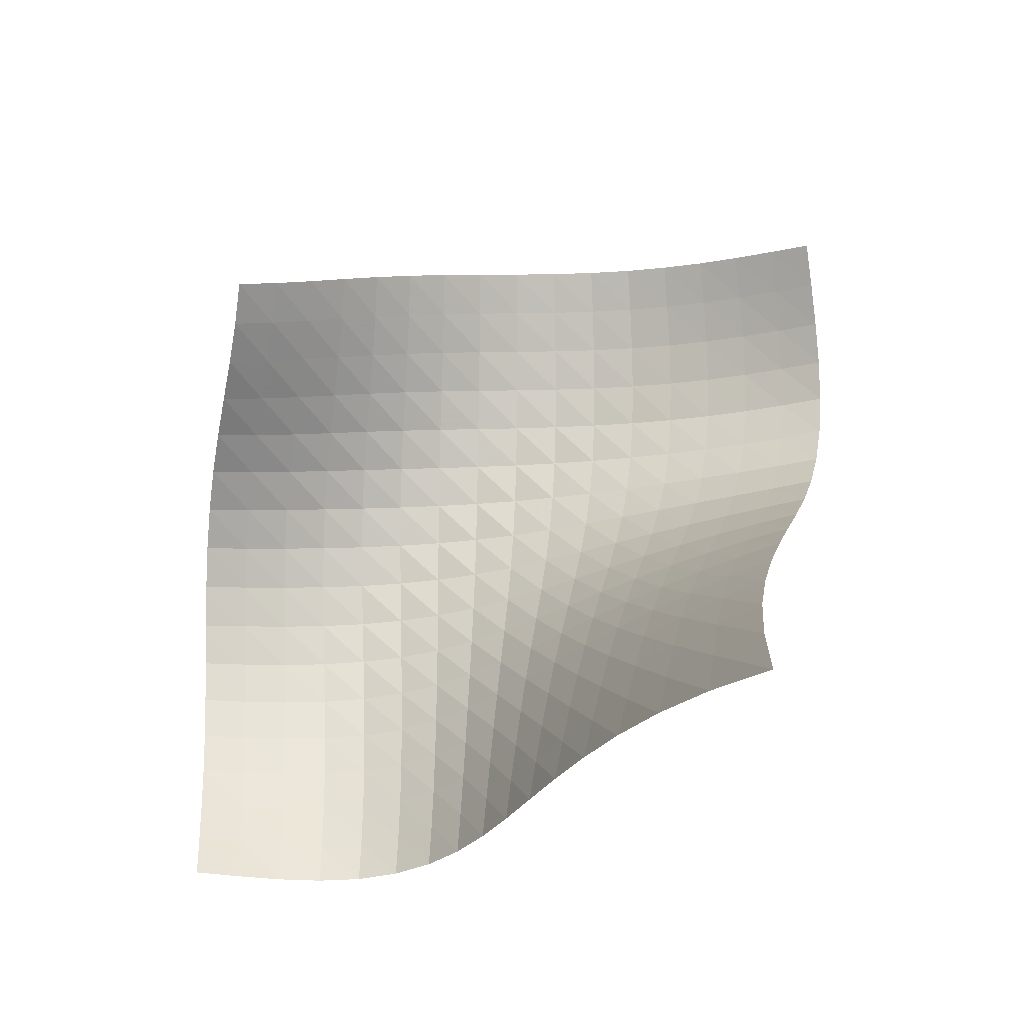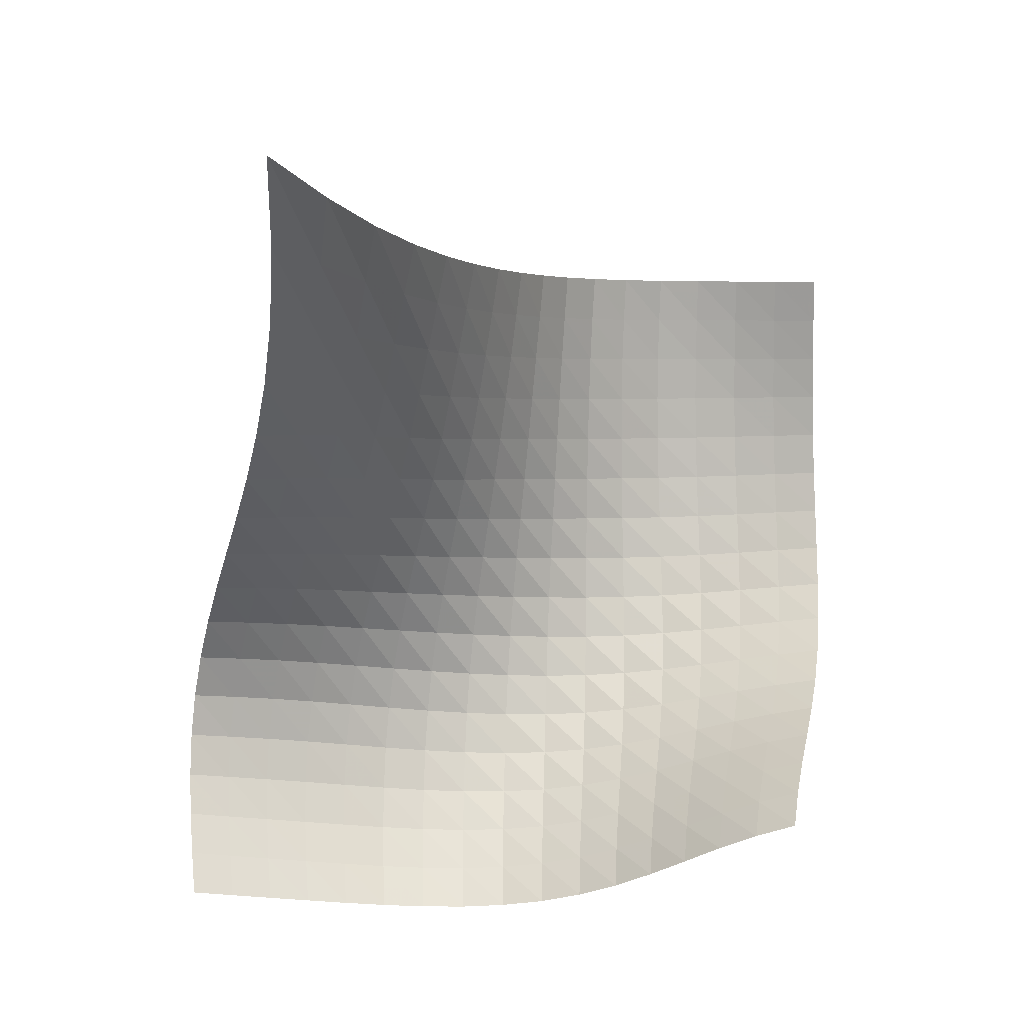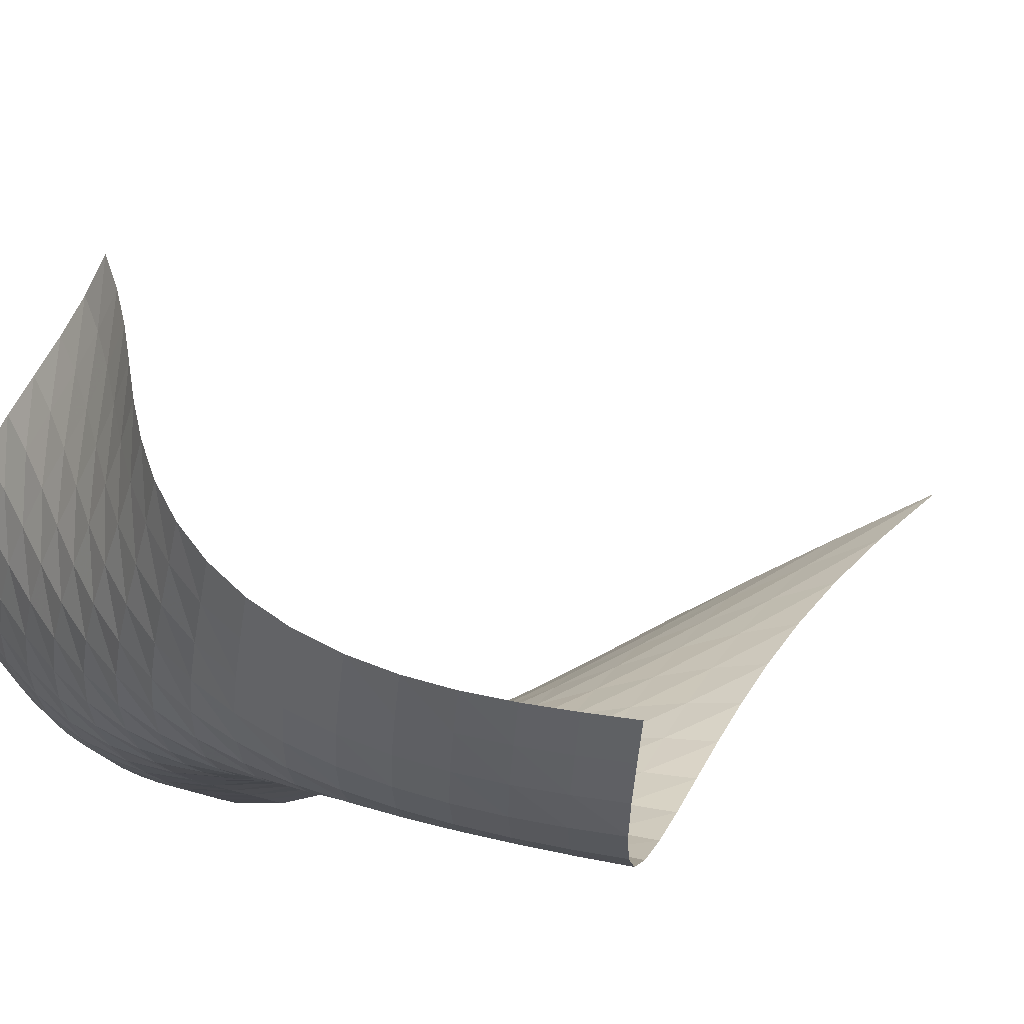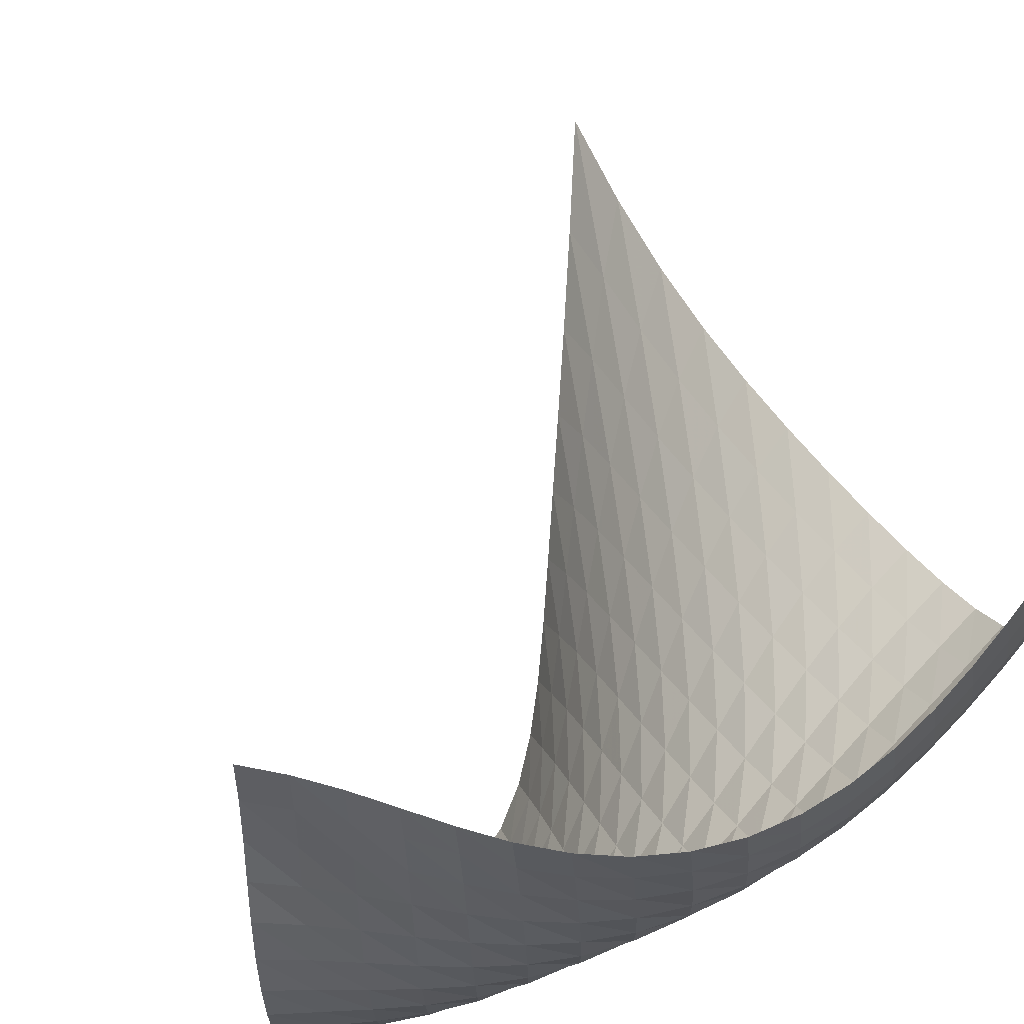
<metadata>
{"format":"obj","ext":"obj","renderer":"f3d","projection":"perspective","resolution":1024,"background":"white","views":[{"elev":79.4,"azim":88.8,"up":"+Y"},{"elev":74.4,"azim":-90.4,"up":"+Y"},{"elev":55.8,"azim":40.6,"up":"+Z"},{"elev":78.0,"azim":-19.8,"up":"+Z"}]}
</metadata>
<code>
v -6.505 -0.03062 6.505
v -4.193 -11.76 16.52
v -16.52 -11.76 4.193
v -15.54 -10.31 15.54
v -15.74 -11.94 4.111
v -14.96 -12.1 4.04
v -14.18 -12.17 4.001
v -13.41 -12.1 4.013
v -12.68 -11.84 4.093
v -12.02 -11.38 4.24
v -11.46 -10.77 4.441
v -10.97 -10.02 4.68
v -10.52 -9.188 4.945
v -10.09 -8.271 5.224
v -9.641 -7.271 5.506
v -9.157 -6.176 5.781
v -8.616 -4.955 6.036
v -8.003 -3.56 6.254
v -7.301 -1.926 6.415
v -6.415 -1.926 7.301
v -6.254 -3.56 8.003
v -6.036 -4.955 8.616
v -5.781 -6.176 9.157
v -5.506 -7.271 9.641
v -5.224 -8.271 10.09
v -4.945 -9.188 10.52
v -4.68 -10.02 10.97
v -4.441 -10.77 11.46
v -4.24 -11.38 12.02
v -4.093 -11.84 12.68
v -4.013 -12.1 13.41
v -4.001 -12.17 14.18
v -4.04 -12.1 14.96
v -4.111 -11.94 15.74
v -4.878 -12.19 16.53
v -5.567 -12.6 16.54
v -6.268 -12.97 16.55
v -6.988 -13.29 16.56
v -7.732 -13.54 16.58
v -8.5 -13.69 16.6
v -9.285 -13.74 16.6
v -10.07 -13.66 16.58
v -10.84 -13.45 16.54
v -11.58 -13.12 16.45
v -12.28 -12.71 16.33
v -12.93 -12.22 16.18
v -13.57 -11.71 16
v -14.2 -11.2 15.82
v -14.85 -10.73 15.66
v -15.66 -10.73 14.85
v -15.82 -11.2 14.2
v -16 -11.71 13.57
v -16.18 -12.22 12.93
v -16.33 -12.71 12.28
v -16.45 -13.12 11.58
v -16.54 -13.45 10.84
v -16.58 -13.66 10.07
v -16.6 -13.74 9.285
v -16.6 -13.69 8.5
v -16.58 -13.54 7.732
v -16.56 -13.29 6.988
v -16.55 -12.97 6.268
v -16.54 -12.6 5.567
v -16.53 -12.19 4.878
v -7.123 -3.138 7.123
v -7.798 -4.423 6.936
v -8.414 -5.62 6.716
v -8.973 -6.723 6.47
v -9.483 -7.745 6.206
v -9.959 -8.696 5.935
v -10.42 -9.581 5.665
v -10.89 -10.4 5.406
v -11.4 -11.13 5.169
v -11.97 -11.75 4.967
v -12.64 -12.22 4.815
v -13.38 -12.5 4.726
v -14.17 -12.59 4.703
v -14.96 -12.52 4.734
v -15.74 -12.37 4.799
v -6.936 -4.423 7.798
v -7.594 -5.406 7.594
v -8.212 -6.402 7.375
v -8.786 -7.37 7.138
v -9.32 -8.299 6.887
v -9.823 -9.186 6.628
v -10.31 -10.02 6.37
v -10.81 -10.81 6.121
v -11.34 -11.51 5.893
v -11.93 -12.12 5.697
v -12.61 -12.58 5.546
v -13.36 -12.87 5.452
v -14.15 -12.97 5.42
v -14.95 -12.92 5.441
v -15.75 -12.78 5.495
v -6.716 -5.62 8.414
v -7.375 -6.402 8.212
v -8.002 -7.237 8.002
v -8.593 -8.082 7.779
v -9.151 -8.918 7.544
v -9.683 -9.734 7.301
v -10.2 -10.52 7.059
v -10.73 -11.25 6.826
v -11.29 -11.93 6.612
v -11.91 -12.5 6.428
v -12.6 -12.95 6.285
v -13.35 -13.23 6.193
v -14.15 -13.33 6.156
v -14.96 -13.29 6.165
v -15.76 -13.15 6.207
v -6.47 -6.723 8.973
v -7.138 -7.37 8.786
v -7.779 -8.082 8.593
v -8.39 -8.825 8.39
v -8.973 -9.577 8.176
v -9.535 -10.32 7.955
v -10.09 -11.04 7.735
v -10.65 -11.73 7.523
v -11.24 -12.35 7.329
v -11.89 -12.89 7.162
v -12.59 -13.3 7.034
v -13.36 -13.56 6.949
v -14.16 -13.65 6.911
v -14.97 -13.61 6.912
v -15.77 -13.47 6.942
v -6.206 -7.745 9.483
v -6.887 -8.299 9.32
v -7.544 -8.918 9.151
v -8.176 -9.577 8.973
v -8.786 -10.25 8.786
v -9.38 -10.93 8.593
v -9.968 -11.59 8.399
v -10.57 -12.22 8.215
v -11.2 -12.79 8.047
v -11.87 -13.27 7.904
v -12.6 -13.63 7.795
v -13.38 -13.85 7.723
v -14.18 -13.92 7.688
v -14.99 -13.86 7.683
v -15.79 -13.72 7.701
v -5.935 -8.696 9.959
v -6.628 -9.186 9.823
v -7.301 -9.734 9.683
v -7.955 -10.32 9.535
v -8.593 -10.93 9.38
v -9.219 -11.54 9.219
v -9.844 -12.14 9.059
v -10.48 -12.7 8.907
v -11.15 -13.21 8.77
v -11.86 -13.62 8.657
v -12.61 -13.92 8.571
v -13.4 -14.09 8.514
v -14.2 -14.12 8.484
v -15.01 -14.04 8.476
v -15.81 -13.88 8.483
v -5.665 -9.581 10.42
v -6.37 -10.02 10.31
v -7.059 -10.52 10.2
v -7.735 -11.04 10.09
v -8.399 -11.59 9.968
v -9.059 -12.14 9.844
v -9.722 -12.67 9.722
v -10.4 -13.16 9.607
v -11.11 -13.59 9.506
v -11.84 -13.93 9.424
v -12.62 -14.16 9.362
v -13.41 -14.25 9.32
v -14.22 -14.23 9.295
v -15.02 -14.11 9.283
v -15.81 -13.93 9.28
v -5.406 -10.4 10.89
v -6.121 -10.81 10.81
v -6.826 -11.25 10.73
v -7.523 -11.73 10.65
v -8.215 -12.22 10.57
v -8.907 -12.7 10.48
v -9.607 -13.16 10.4
v -10.32 -13.58 10.32
v -11.07 -13.92 10.26
v -11.83 -14.17 10.21
v -12.62 -14.31 10.16
v -13.42 -14.33 10.13
v -14.22 -14.24 10.11
v -15.02 -14.08 10.09
v -15.8 -13.87 10.08
v -5.169 -11.13 11.4
v -5.893 -11.51 11.34
v -6.612 -11.93 11.29
v -7.329 -12.35 11.24
v -8.047 -12.79 11.2
v -8.77 -13.21 11.15
v -9.506 -13.59 11.11
v -10.26 -13.92 11.07
v -11.03 -14.17 11.03
v -11.82 -14.32 11
v -12.62 -14.36 10.97
v -13.42 -14.29 10.94
v -14.21 -14.14 10.91
v -14.99 -13.92 10.89
v -15.76 -13.68 10.86
v -4.967 -11.75 11.97
v -5.697 -12.12 11.93
v -6.428 -12.5 11.91
v -7.162 -12.89 11.89
v -7.904 -13.27 11.87
v -8.657 -13.62 11.86
v -9.424 -13.93 11.84
v -10.21 -14.17 11.83
v -11 -14.32 11.82
v -11.8 -14.37 11.8
v -12.6 -14.31 11.78
v -13.39 -14.15 11.74
v -14.16 -13.93 11.7
v -14.92 -13.66 11.65
v -15.69 -13.38 11.61
v -4.815 -12.22 12.64
v -5.546 -12.58 12.61
v -6.285 -12.95 12.6
v -7.034 -13.3 12.59
v -7.795 -13.63 12.6
v -8.571 -13.92 12.61
v -9.362 -14.16 12.62
v -10.16 -14.31 12.62
v -10.97 -14.36 12.62
v -11.78 -14.31 12.6
v -12.56 -14.16 12.56
v -13.33 -13.92 12.51
v -14.08 -13.62 12.44
v -14.83 -13.3 12.38
v -15.57 -12.99 12.32
v -4.726 -12.5 13.38
v -5.452 -12.87 13.36
v -6.193 -13.23 13.35
v -6.949 -13.56 13.36
v -7.723 -13.85 13.38
v -8.514 -14.09 13.4
v -9.32 -14.25 13.41
v -10.13 -14.33 13.42
v -10.94 -14.29 13.42
v -11.74 -14.15 13.39
v -12.51 -13.92 13.33
v -13.26 -13.61 13.26
v -13.98 -13.25 13.16
v -14.7 -12.89 13.07
v -15.43 -12.54 12.99
v -4.703 -12.59 14.17
v -5.42 -12.97 14.15
v -6.156 -13.33 14.15
v -6.911 -13.65 14.16
v -7.688 -13.92 14.18
v -8.484 -14.12 14.2
v -9.295 -14.23 14.22
v -10.11 -14.24 14.22
v -10.91 -14.14 14.21
v -11.7 -13.93 14.16
v -12.44 -13.62 14.08
v -13.16 -13.25 13.98
v -13.86 -12.85 13.86
v -14.56 -12.44 13.75
v -15.27 -12.05 13.64
v -4.734 -12.52 14.96
v -5.441 -12.92 14.95
v -6.165 -13.29 14.96
v -6.912 -13.61 14.97
v -7.683 -13.86 14.99
v -8.476 -14.04 15.01
v -9.283 -14.11 15.02
v -10.09 -14.08 15.02
v -10.89 -13.92 14.99
v -11.65 -13.66 14.92
v -12.38 -13.3 14.83
v -13.07 -12.89 14.7
v -13.75 -12.44 14.56
v -14.42 -11.99 14.42
v -15.11 -11.57 14.29
v -4.799 -12.37 15.74
v -5.495 -12.78 15.75
v -6.207 -13.15 15.76
v -6.942 -13.47 15.77
v -7.701 -13.72 15.79
v -8.483 -13.88 15.81
v -9.28 -13.93 15.81
v -10.08 -13.87 15.8
v -10.86 -13.68 15.76
v -11.61 -13.38 15.69
v -12.32 -12.99 15.57
v -12.99 -12.54 15.43
v -13.64 -12.05 15.27
v -14.29 -11.57 15.11
v -14.97 -11.13 14.97
f 289 49 4
f 289 4 50
f 5 79 64
f 5 64 3
f 79 94 63
f 79 63 64
f 94 109 62
f 94 62 63
f 109 124 61
f 109 61 62
f 124 139 60
f 124 60 61
f 139 154 59
f 139 59 60
f 154 169 58
f 154 58 59
f 169 184 57
f 169 57 58
f 184 199 56
f 184 56 57
f 199 214 55
f 199 55 56
f 214 229 54
f 214 54 55
f 229 244 53
f 229 53 54
f 244 259 52
f 244 52 53
f 259 274 51
f 259 51 52
f 274 289 50
f 274 50 51
f 1 20 65
f 1 65 19
f 19 65 66
f 19 66 18
f 18 66 67
f 18 67 17
f 17 67 68
f 17 68 16
f 16 68 69
f 16 69 15
f 15 69 70
f 15 70 14
f 14 70 71
f 14 71 13
f 13 71 72
f 13 72 12
f 12 72 73
f 12 73 11
f 11 73 74
f 11 74 10
f 10 74 75
f 10 75 9
f 9 75 76
f 9 76 8
f 8 76 77
f 8 77 7
f 7 77 78
f 7 78 6
f 6 78 79
f 6 79 5
f 20 21 80
f 20 80 65
f 65 80 81
f 65 81 66
f 66 81 82
f 66 82 67
f 67 82 83
f 67 83 68
f 68 83 84
f 68 84 69
f 69 84 85
f 69 85 70
f 70 85 86
f 70 86 71
f 71 86 87
f 71 87 72
f 72 87 88
f 72 88 73
f 73 88 89
f 73 89 74
f 74 89 90
f 74 90 75
f 75 90 91
f 75 91 76
f 76 91 92
f 76 92 77
f 77 92 93
f 77 93 78
f 78 93 94
f 78 94 79
f 21 22 95
f 21 95 80
f 80 95 96
f 80 96 81
f 81 96 97
f 81 97 82
f 82 97 98
f 82 98 83
f 83 98 99
f 83 99 84
f 84 99 100
f 84 100 85
f 85 100 101
f 85 101 86
f 86 101 102
f 86 102 87
f 87 102 103
f 87 103 88
f 88 103 104
f 88 104 89
f 89 104 105
f 89 105 90
f 90 105 106
f 90 106 91
f 91 106 107
f 91 107 92
f 92 107 108
f 92 108 93
f 93 108 109
f 93 109 94
f 22 23 110
f 22 110 95
f 95 110 111
f 95 111 96
f 96 111 112
f 96 112 97
f 97 112 113
f 97 113 98
f 98 113 114
f 98 114 99
f 99 114 115
f 99 115 100
f 100 115 116
f 100 116 101
f 101 116 117
f 101 117 102
f 102 117 118
f 102 118 103
f 103 118 119
f 103 119 104
f 104 119 120
f 104 120 105
f 105 120 121
f 105 121 106
f 106 121 122
f 106 122 107
f 107 122 123
f 107 123 108
f 108 123 124
f 108 124 109
f 23 24 125
f 23 125 110
f 110 125 126
f 110 126 111
f 111 126 127
f 111 127 112
f 112 127 128
f 112 128 113
f 113 128 129
f 113 129 114
f 114 129 130
f 114 130 115
f 115 130 131
f 115 131 116
f 116 131 132
f 116 132 117
f 117 132 133
f 117 133 118
f 118 133 134
f 118 134 119
f 119 134 135
f 119 135 120
f 120 135 136
f 120 136 121
f 121 136 137
f 121 137 122
f 122 137 138
f 122 138 123
f 123 138 139
f 123 139 124
f 24 25 140
f 24 140 125
f 125 140 141
f 125 141 126
f 126 141 142
f 126 142 127
f 127 142 143
f 127 143 128
f 128 143 144
f 128 144 129
f 129 144 145
f 129 145 130
f 130 145 146
f 130 146 131
f 131 146 147
f 131 147 132
f 132 147 148
f 132 148 133
f 133 148 149
f 133 149 134
f 134 149 150
f 134 150 135
f 135 150 151
f 135 151 136
f 136 151 152
f 136 152 137
f 137 152 153
f 137 153 138
f 138 153 154
f 138 154 139
f 25 26 155
f 25 155 140
f 140 155 156
f 140 156 141
f 141 156 157
f 141 157 142
f 142 157 158
f 142 158 143
f 143 158 159
f 143 159 144
f 144 159 160
f 144 160 145
f 145 160 161
f 145 161 146
f 146 161 162
f 146 162 147
f 147 162 163
f 147 163 148
f 148 163 164
f 148 164 149
f 149 164 165
f 149 165 150
f 150 165 166
f 150 166 151
f 151 166 167
f 151 167 152
f 152 167 168
f 152 168 153
f 153 168 169
f 153 169 154
f 26 27 170
f 26 170 155
f 155 170 171
f 155 171 156
f 156 171 172
f 156 172 157
f 157 172 173
f 157 173 158
f 158 173 174
f 158 174 159
f 159 174 175
f 159 175 160
f 160 175 176
f 160 176 161
f 161 176 177
f 161 177 162
f 162 177 178
f 162 178 163
f 163 178 179
f 163 179 164
f 164 179 180
f 164 180 165
f 165 180 181
f 165 181 166
f 166 181 182
f 166 182 167
f 167 182 183
f 167 183 168
f 168 183 184
f 168 184 169
f 27 28 185
f 27 185 170
f 170 185 186
f 170 186 171
f 171 186 187
f 171 187 172
f 172 187 188
f 172 188 173
f 173 188 189
f 173 189 174
f 174 189 190
f 174 190 175
f 175 190 191
f 175 191 176
f 176 191 192
f 176 192 177
f 177 192 193
f 177 193 178
f 178 193 194
f 178 194 179
f 179 194 195
f 179 195 180
f 180 195 196
f 180 196 181
f 181 196 197
f 181 197 182
f 182 197 198
f 182 198 183
f 183 198 199
f 183 199 184
f 28 29 200
f 28 200 185
f 185 200 201
f 185 201 186
f 186 201 202
f 186 202 187
f 187 202 203
f 187 203 188
f 188 203 204
f 188 204 189
f 189 204 205
f 189 205 190
f 190 205 206
f 190 206 191
f 191 206 207
f 191 207 192
f 192 207 208
f 192 208 193
f 193 208 209
f 193 209 194
f 194 209 210
f 194 210 195
f 195 210 211
f 195 211 196
f 196 211 212
f 196 212 197
f 197 212 213
f 197 213 198
f 198 213 214
f 198 214 199
f 29 30 215
f 29 215 200
f 200 215 216
f 200 216 201
f 201 216 217
f 201 217 202
f 202 217 218
f 202 218 203
f 203 218 219
f 203 219 204
f 204 219 220
f 204 220 205
f 205 220 221
f 205 221 206
f 206 221 222
f 206 222 207
f 207 222 223
f 207 223 208
f 208 223 224
f 208 224 209
f 209 224 225
f 209 225 210
f 210 225 226
f 210 226 211
f 211 226 227
f 211 227 212
f 212 227 228
f 212 228 213
f 213 228 229
f 213 229 214
f 30 31 230
f 30 230 215
f 215 230 231
f 215 231 216
f 216 231 232
f 216 232 217
f 217 232 233
f 217 233 218
f 218 233 234
f 218 234 219
f 219 234 235
f 219 235 220
f 220 235 236
f 220 236 221
f 221 236 237
f 221 237 222
f 222 237 238
f 222 238 223
f 223 238 239
f 223 239 224
f 224 239 240
f 224 240 225
f 225 240 241
f 225 241 226
f 226 241 242
f 226 242 227
f 227 242 243
f 227 243 228
f 228 243 244
f 228 244 229
f 31 32 245
f 31 245 230
f 230 245 246
f 230 246 231
f 231 246 247
f 231 247 232
f 232 247 248
f 232 248 233
f 233 248 249
f 233 249 234
f 234 249 250
f 234 250 235
f 235 250 251
f 235 251 236
f 236 251 252
f 236 252 237
f 237 252 253
f 237 253 238
f 238 253 254
f 238 254 239
f 239 254 255
f 239 255 240
f 240 255 256
f 240 256 241
f 241 256 257
f 241 257 242
f 242 257 258
f 242 258 243
f 243 258 259
f 243 259 244
f 32 33 260
f 32 260 245
f 245 260 261
f 245 261 246
f 246 261 262
f 246 262 247
f 247 262 263
f 247 263 248
f 248 263 264
f 248 264 249
f 249 264 265
f 249 265 250
f 250 265 266
f 250 266 251
f 251 266 267
f 251 267 252
f 252 267 268
f 252 268 253
f 253 268 269
f 253 269 254
f 254 269 270
f 254 270 255
f 255 270 271
f 255 271 256
f 256 271 272
f 256 272 257
f 257 272 273
f 257 273 258
f 258 273 274
f 258 274 259
f 33 34 275
f 33 275 260
f 260 275 276
f 260 276 261
f 261 276 277
f 261 277 262
f 262 277 278
f 262 278 263
f 263 278 279
f 263 279 264
f 264 279 280
f 264 280 265
f 265 280 281
f 265 281 266
f 266 281 282
f 266 282 267
f 267 282 283
f 267 283 268
f 268 283 284
f 268 284 269
f 269 284 285
f 269 285 270
f 270 285 286
f 270 286 271
f 271 286 287
f 271 287 272
f 272 287 288
f 272 288 273
f 273 288 289
f 273 289 274
f 34 2 35
f 34 35 275
f 275 35 36
f 275 36 276
f 276 36 37
f 276 37 277
f 277 37 38
f 277 38 278
f 278 38 39
f 278 39 279
f 279 39 40
f 279 40 280
f 280 40 41
f 280 41 281
f 281 41 42
f 281 42 282
f 282 42 43
f 282 43 283
f 283 43 44
f 283 44 284
f 284 44 45
f 284 45 285
f 285 45 46
f 285 46 286
f 286 46 47
f 286 47 287
f 287 47 48
f 287 48 288
f 288 48 49
f 288 49 289

</code>
